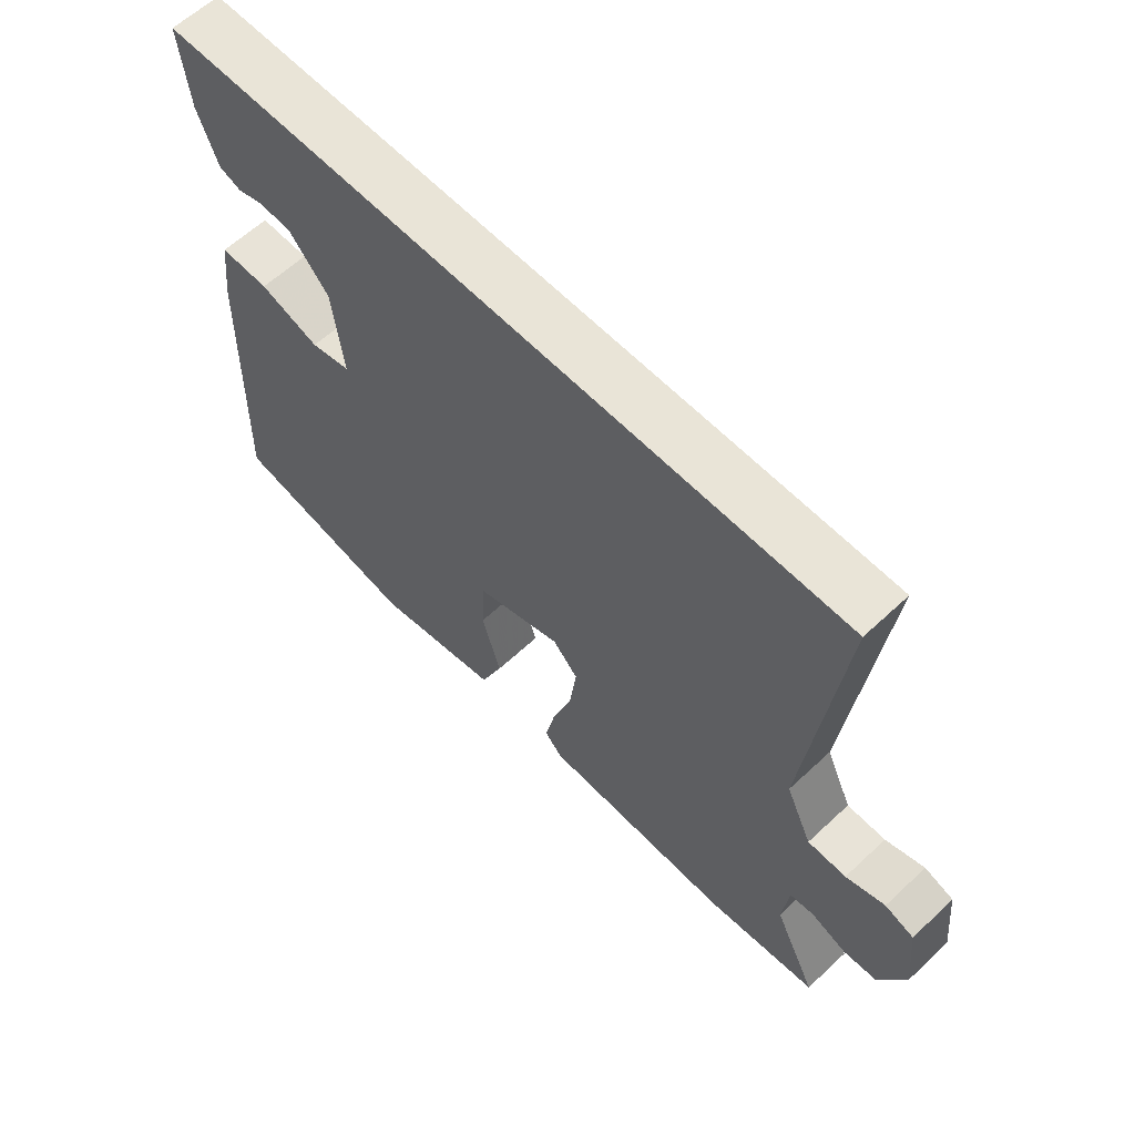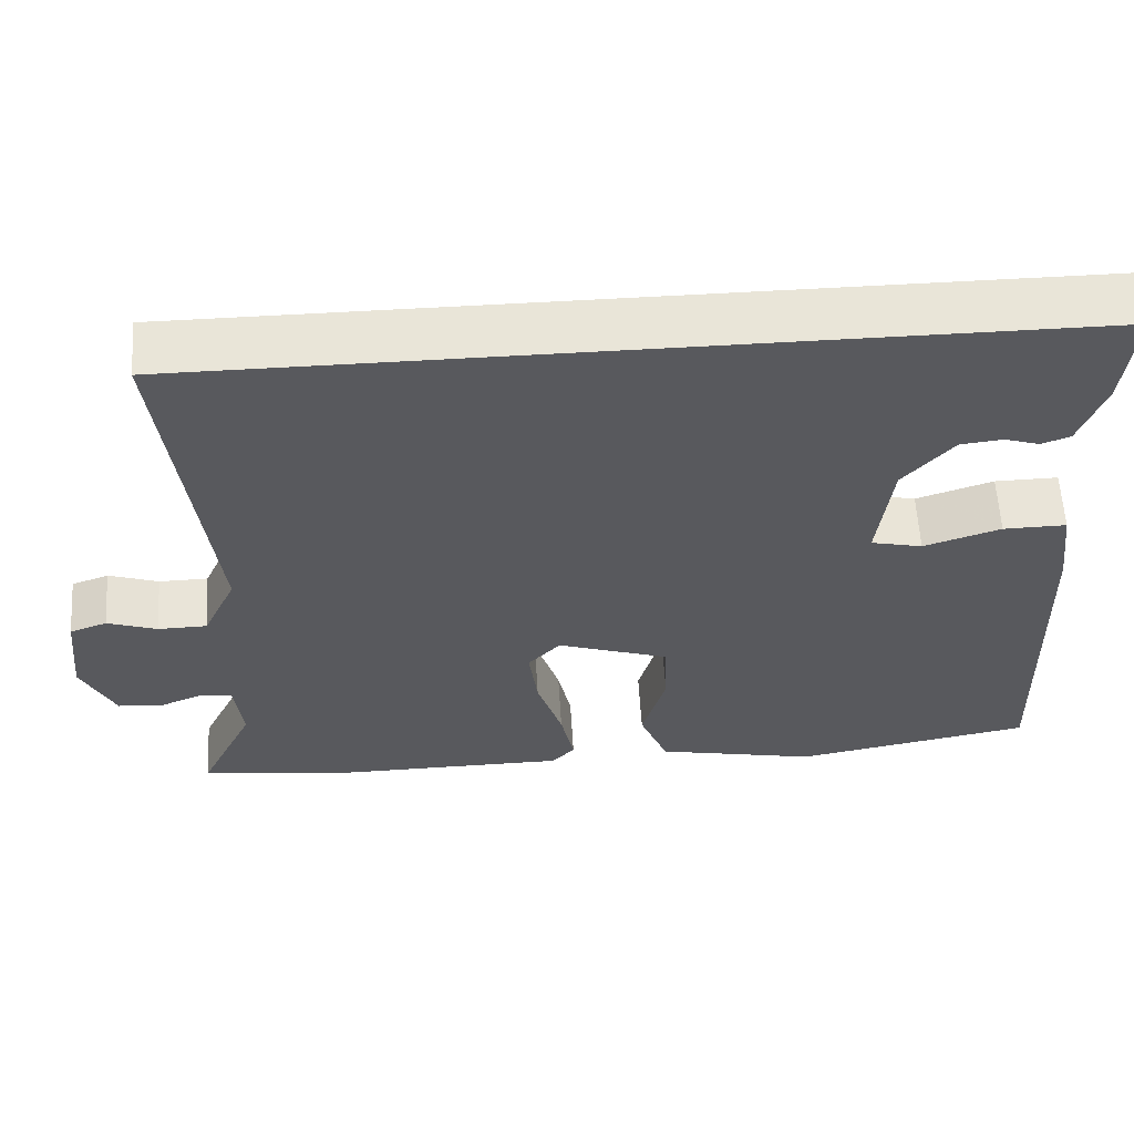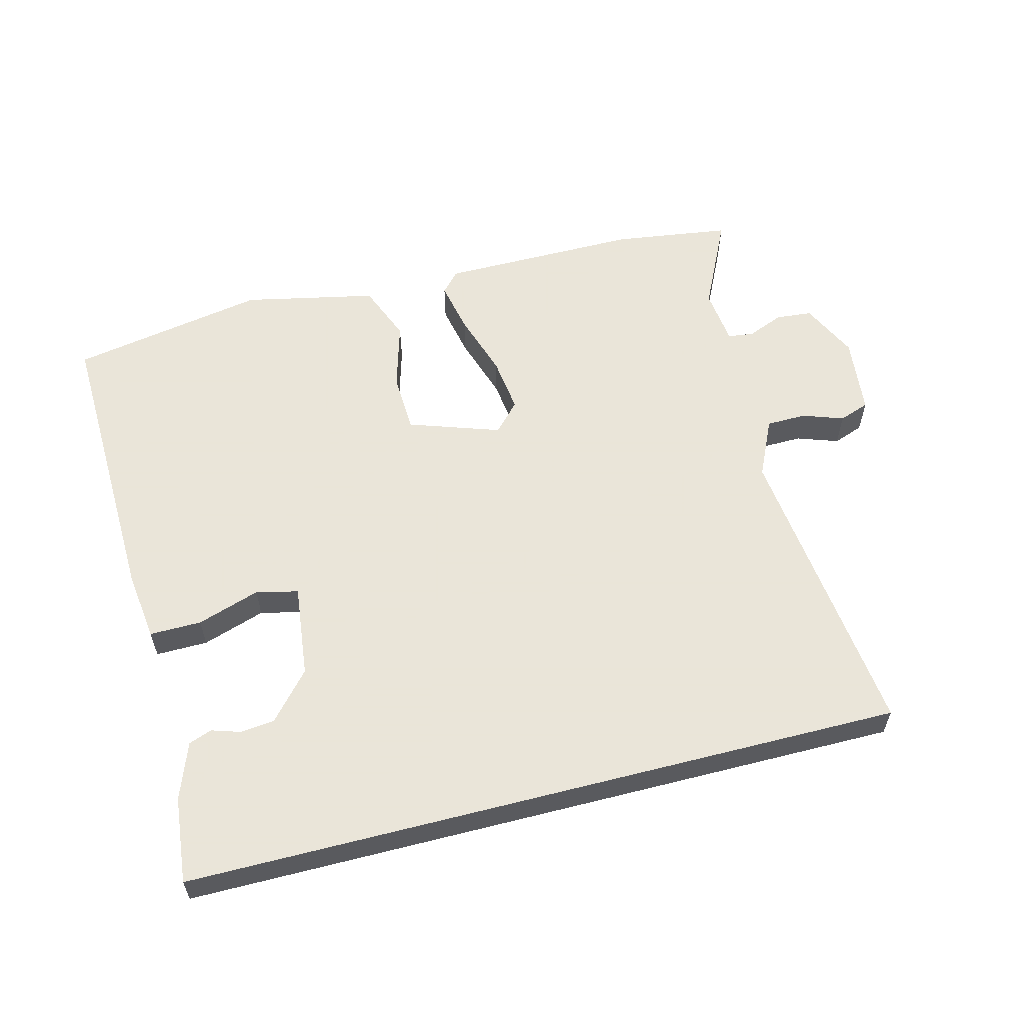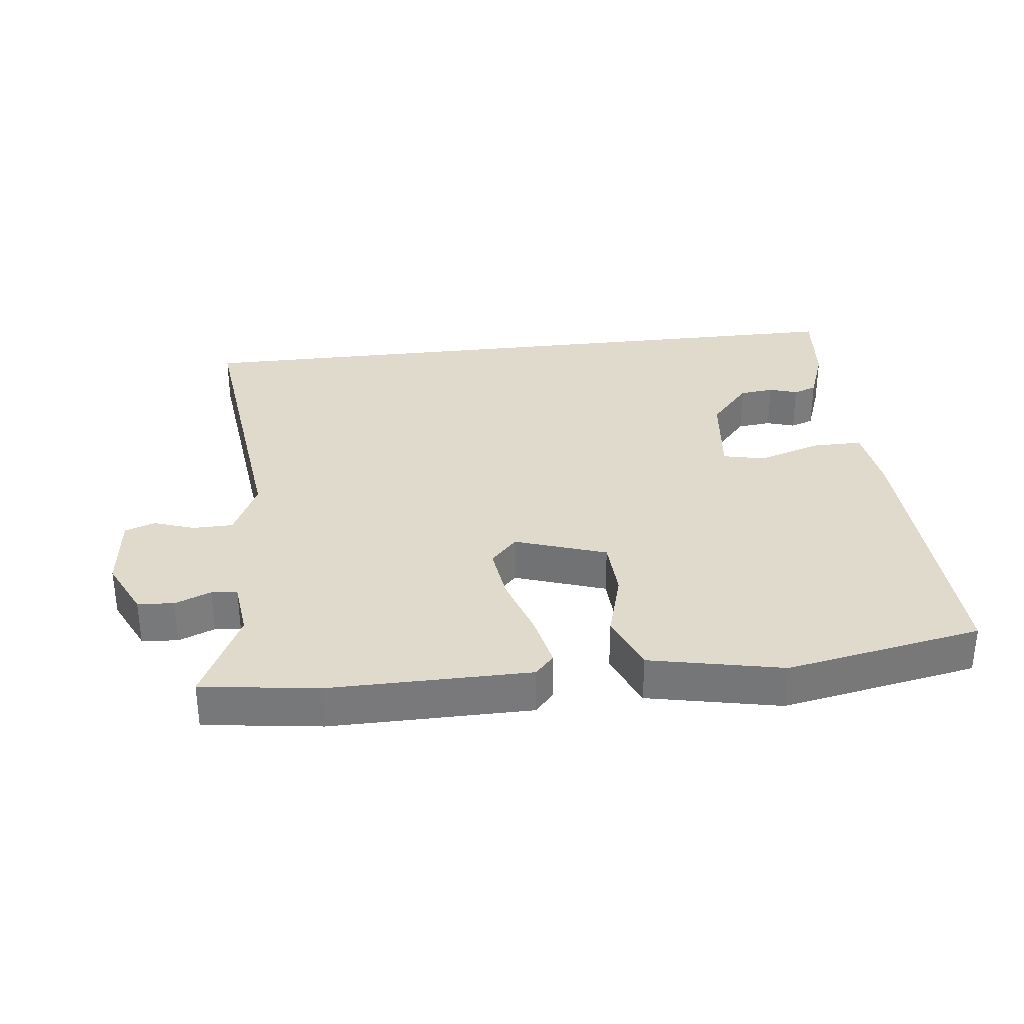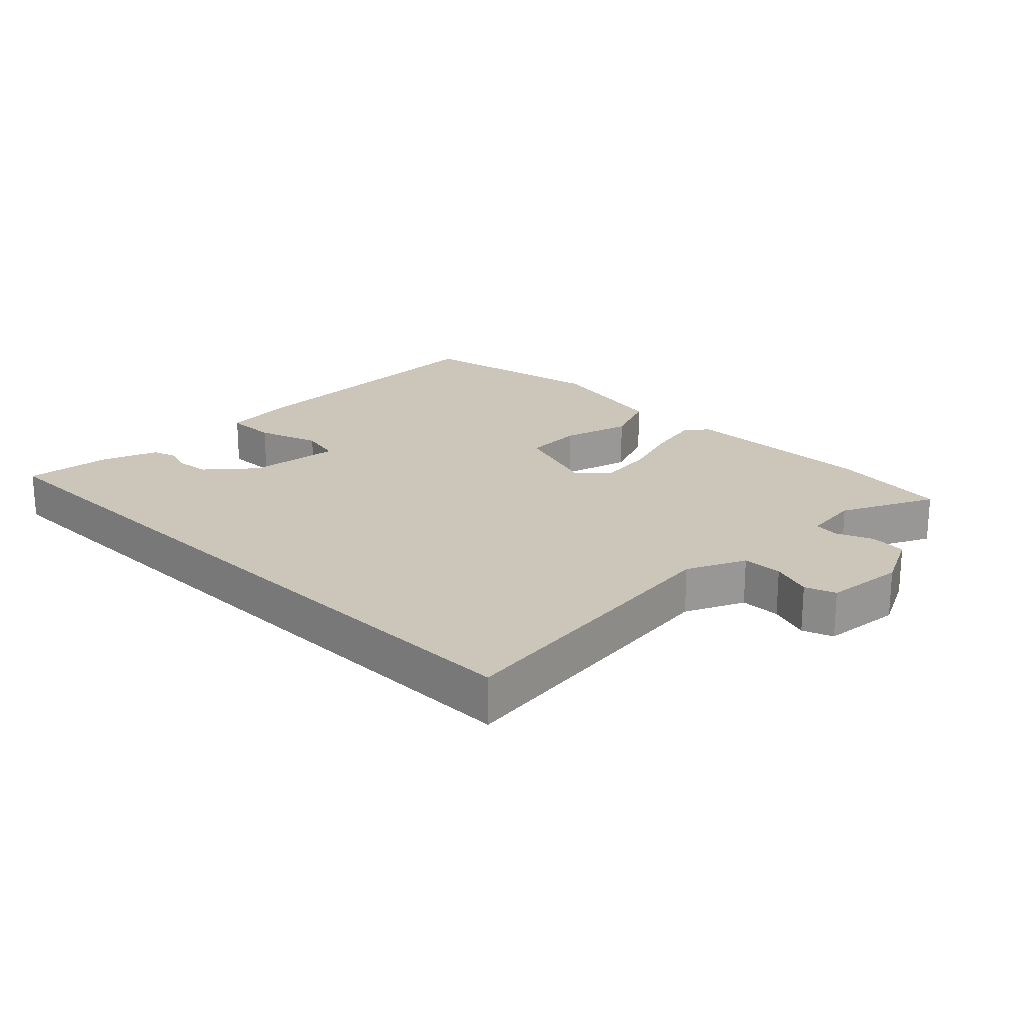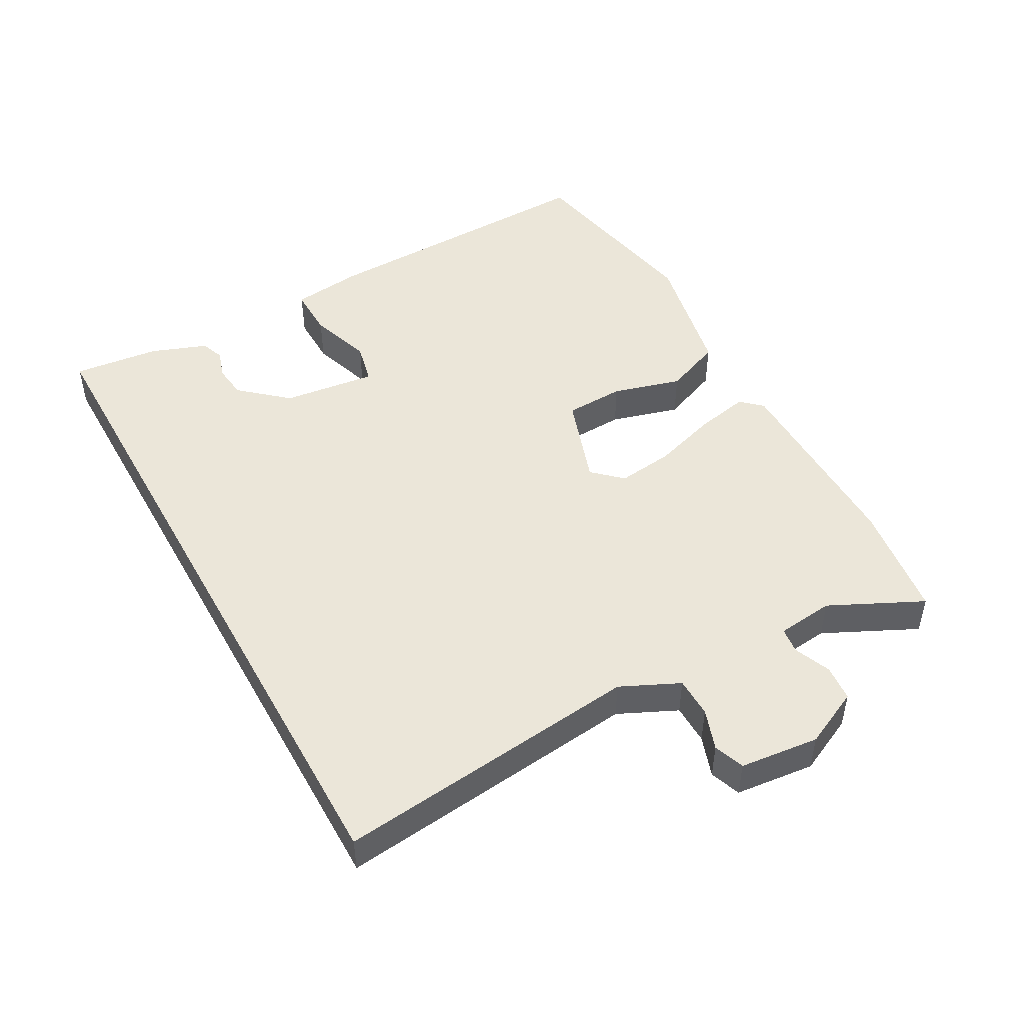
<metadata>
{"format":"obj","ext":"obj","renderer":"f3d","projection":"perspective","resolution":1024,"background":"white","views":[{"elev":61.2,"azim":46.4,"up":"+Z"},{"elev":59.7,"azim":176.5,"up":"+Z"},{"elev":58.6,"azim":-14.4,"up":"+Y"},{"elev":32.5,"azim":173.3,"up":"+Y"},{"elev":21.0,"azim":44.9,"up":"+Y"},{"elev":47.8,"azim":61.0,"up":"+Y"}]}
</metadata>
<code>
v -0.558 0.07 -0.485
v -0.544 0.07 -0.032
v -0.53 0.07 0.077
v -0.45 0.07 0.076
v -0.353 0.07 0.044
v -0.288 0.07 0.059
v -0.305 0.07 0.203
v -0.368 0.07 0.275
v -0.421 0.07 0.281
v -0.465 0.07 0.267
v -0.501 0.07 0.28
v -0.533 0.07 0.367
v -0.547 0.07 0.5
v 0.563 0.07 0.5
v 0.509 0.07 0.028
v 0.551 0.07 -0.062
v 0.613 0.07 -0.063
v 0.676 0.07 -0.041
v 0.723 0.07 -0.058
v 0.736 0.07 -0.18
v 0.694 0.07 -0.268
v 0.638 0.07 -0.273
v 0.582 0.07 -0.25
v 0.542 0.07 -0.255
v 0.532 0.07 -0.343
v 0.601 0.07 -0.486
v 0.42 0.07 -0.511
v 0.111 0.07 -0.509
v 0.082 0.07 -0.477
v 0.099 0.07 -0.395
v 0.131 0.07 -0.295
v 0.142 0.07 -0.208
v 0.101 0.07 -0.164
v -0.04 0.07 -0.212
v -0.044 0.07 -0.304
v -0.014 0.07 -0.41
v -0.05 0.07 -0.499
v -0.255 0.07 -0.542
v -0.558 0 -0.485
v -0.544 0 -0.032
v -0.53 0 0.077
v -0.45 0 0.076
v -0.353 0 0.044
v -0.288 0 0.059
v -0.305 0 0.203
v -0.368 0 0.275
v -0.421 0 0.281
v -0.465 0 0.267
v -0.501 0 0.28
v -0.533 0 0.367
v -0.547 0 0.5
v 0.563 0 0.5
v 0.509 0 0.028
v 0.551 0 -0.062
v 0.613 0 -0.063
v 0.676 0 -0.041
v 0.723 0 -0.058
v 0.736 0 -0.18
v 0.694 0 -0.268
v 0.638 0 -0.273
v 0.582 0 -0.25
v 0.542 0 -0.255
v 0.532 0 -0.343
v 0.601 0 -0.486
v 0.42 0 -0.511
v 0.111 0 -0.509
v 0.082 0 -0.477
v 0.099 0 -0.395
v 0.131 0 -0.295
v 0.142 0 -0.208
v 0.101 0 -0.164
v -0.04 0 -0.212
v -0.044 0 -0.304
v -0.014 0 -0.41
v -0.05 0 -0.499
v -0.255 0 -0.542
f 3 4 5
f 2 3 5
f 1 2 5
f 38 1 5
f 37 38 5
f 36 37 5
f 35 36 5
f 34 35 5 6
f 33 34 6 7
f 29 30 31
f 28 29 31
f 27 28 31
f 26 27 31
f 25 26 31
f 24 25 31 32
f 23 24 32 33
f 21 22 23
f 20 21 23
f 19 20 23
f 18 19 23
f 17 18 23
f 16 17 23 33
f 12 13 14 15
f 9 10 11 12
f 8 9 12
f 8 12 15 16
f 7 8 16 33
f 43 42 41
f 43 41 40
f 43 40 39
f 43 39 76
f 43 76 75
f 43 75 74
f 43 74 73
f 44 43 73 72
f 45 44 72 71
f 69 68 67
f 69 67 66
f 69 66 65
f 69 65 64
f 69 64 63
f 70 69 63 62
f 71 70 62 61
f 61 60 59
f 61 59 58
f 61 58 57
f 61 57 56
f 61 56 55
f 71 61 55 54
f 53 52 51 50
f 50 49 48 47
f 50 47 46
f 54 53 50 46
f 71 54 46 45
f 1 39 40 2
f 2 40 41 3
f 3 41 42 4
f 4 42 43 5
f 5 43 44 6
f 6 44 45 7
f 7 45 46 8
f 8 46 47 9
f 9 47 48 10
f 10 48 49 11
f 11 49 50 12
f 12 50 51 13
f 13 51 52 14
f 14 52 53 15
f 15 53 54 16
f 16 54 55 17
f 17 55 56 18
f 18 56 57 19
f 19 57 58 20
f 20 58 59 21
f 21 59 60 22
f 22 60 61 23
f 23 61 62 24
f 24 62 63 25
f 25 63 64 26
f 26 64 65 27
f 27 65 66 28
f 28 66 67 29
f 29 67 68 30
f 30 68 69 31
f 31 69 70 32
f 32 70 71 33
f 33 71 72 34
f 34 72 73 35
f 35 73 74 36
f 36 74 75 37
f 37 75 76 38
f 38 76 39 1

</code>
